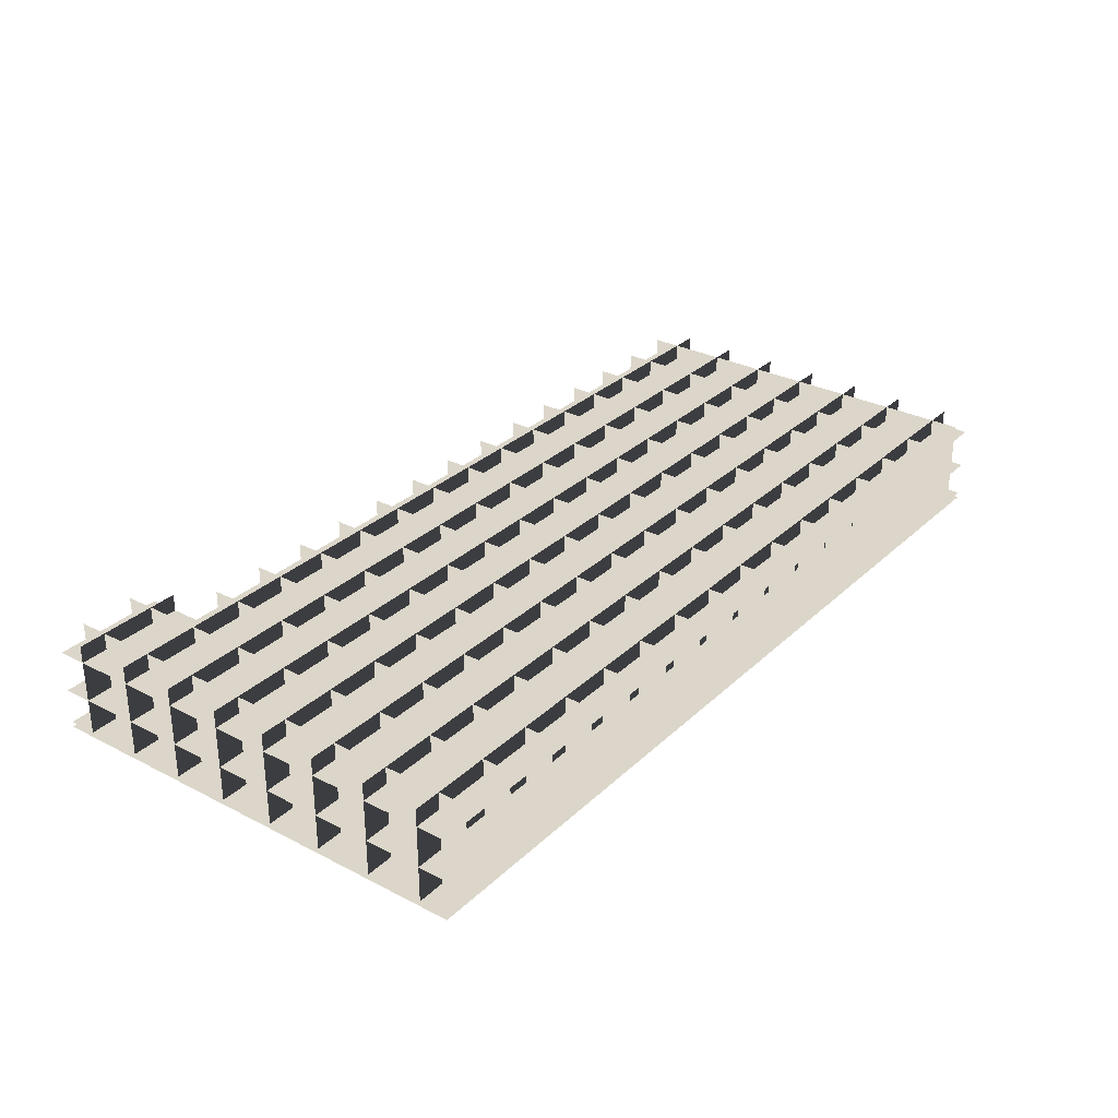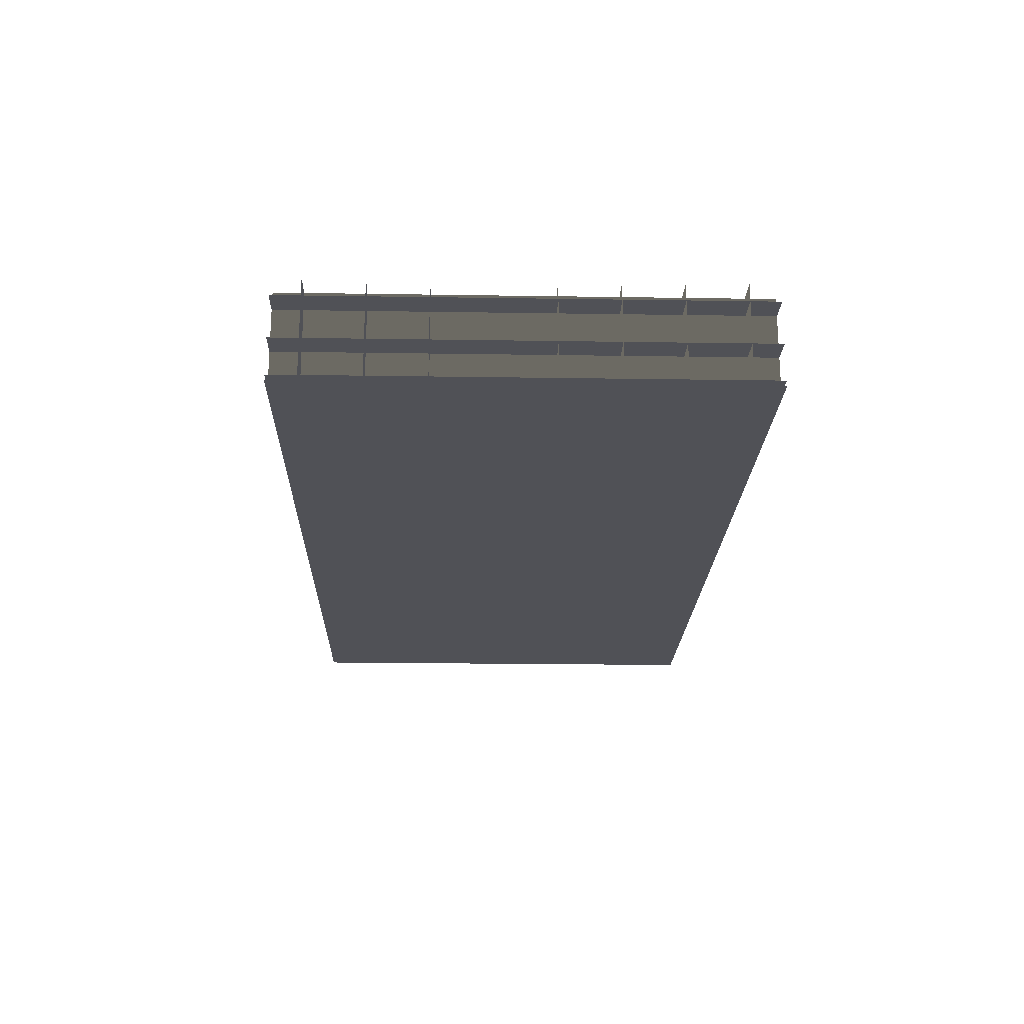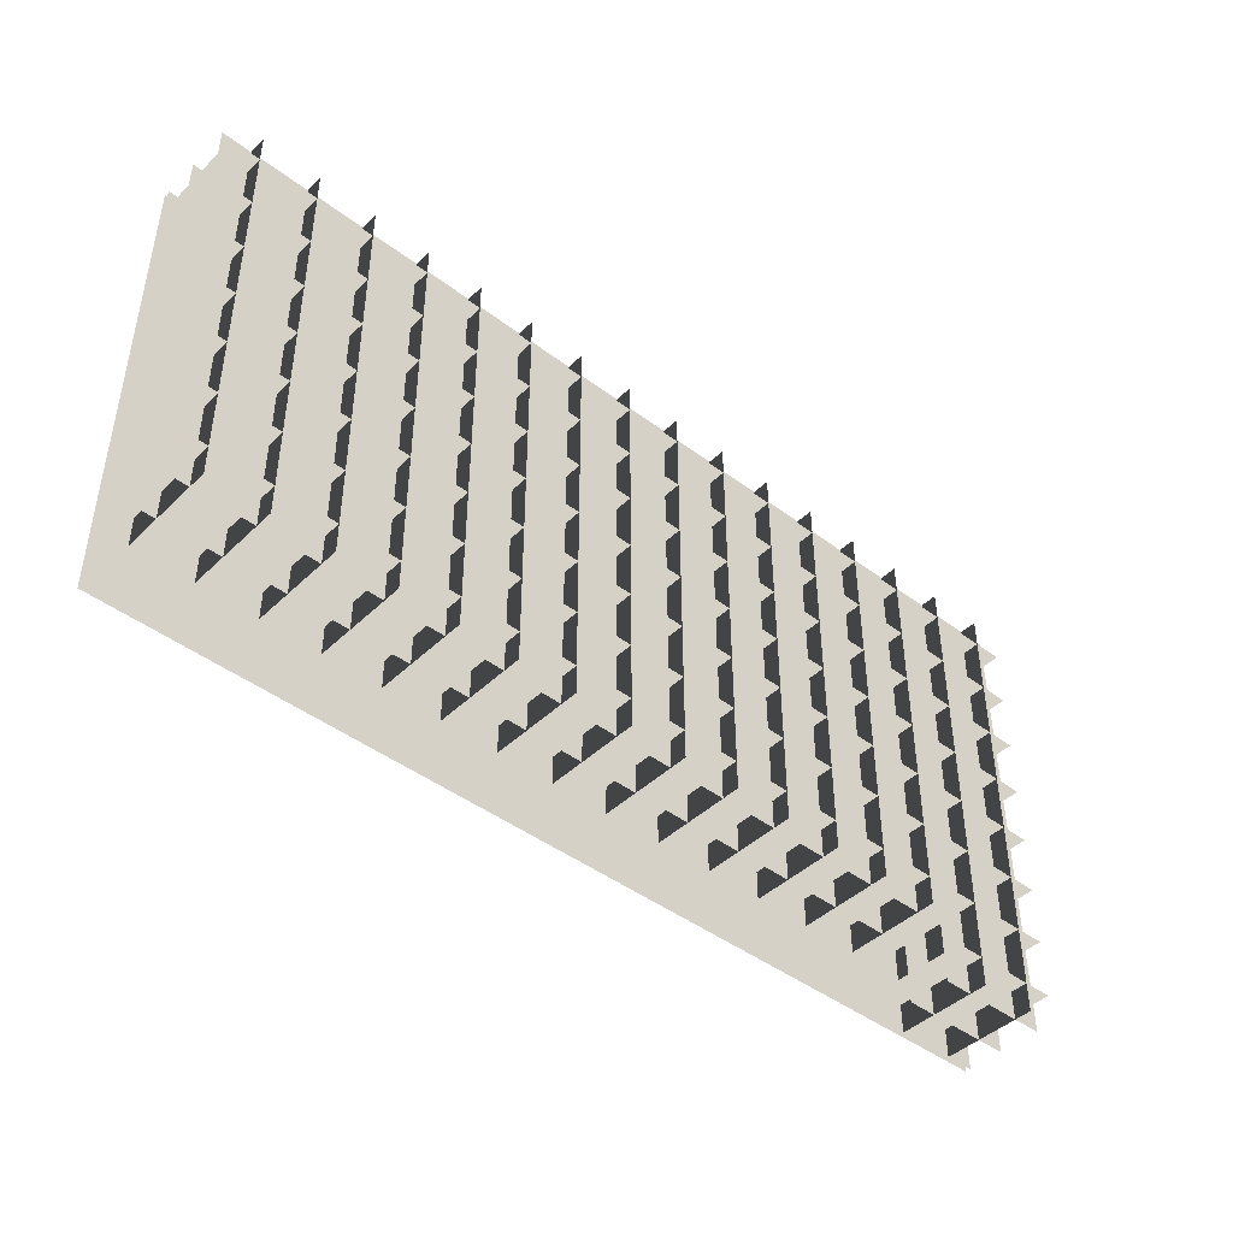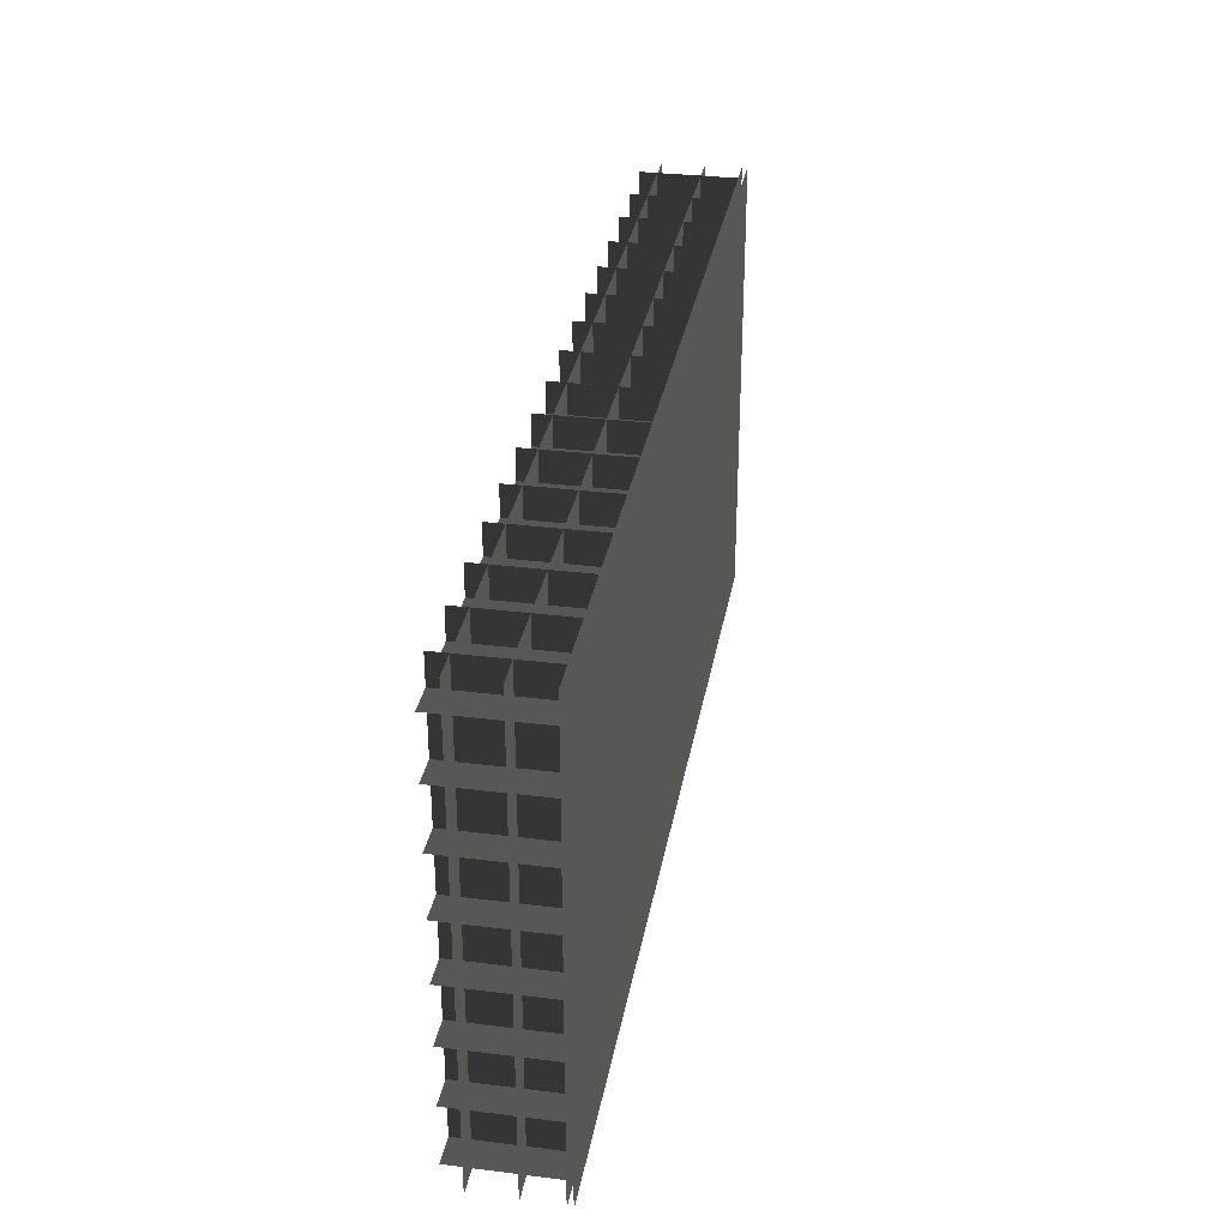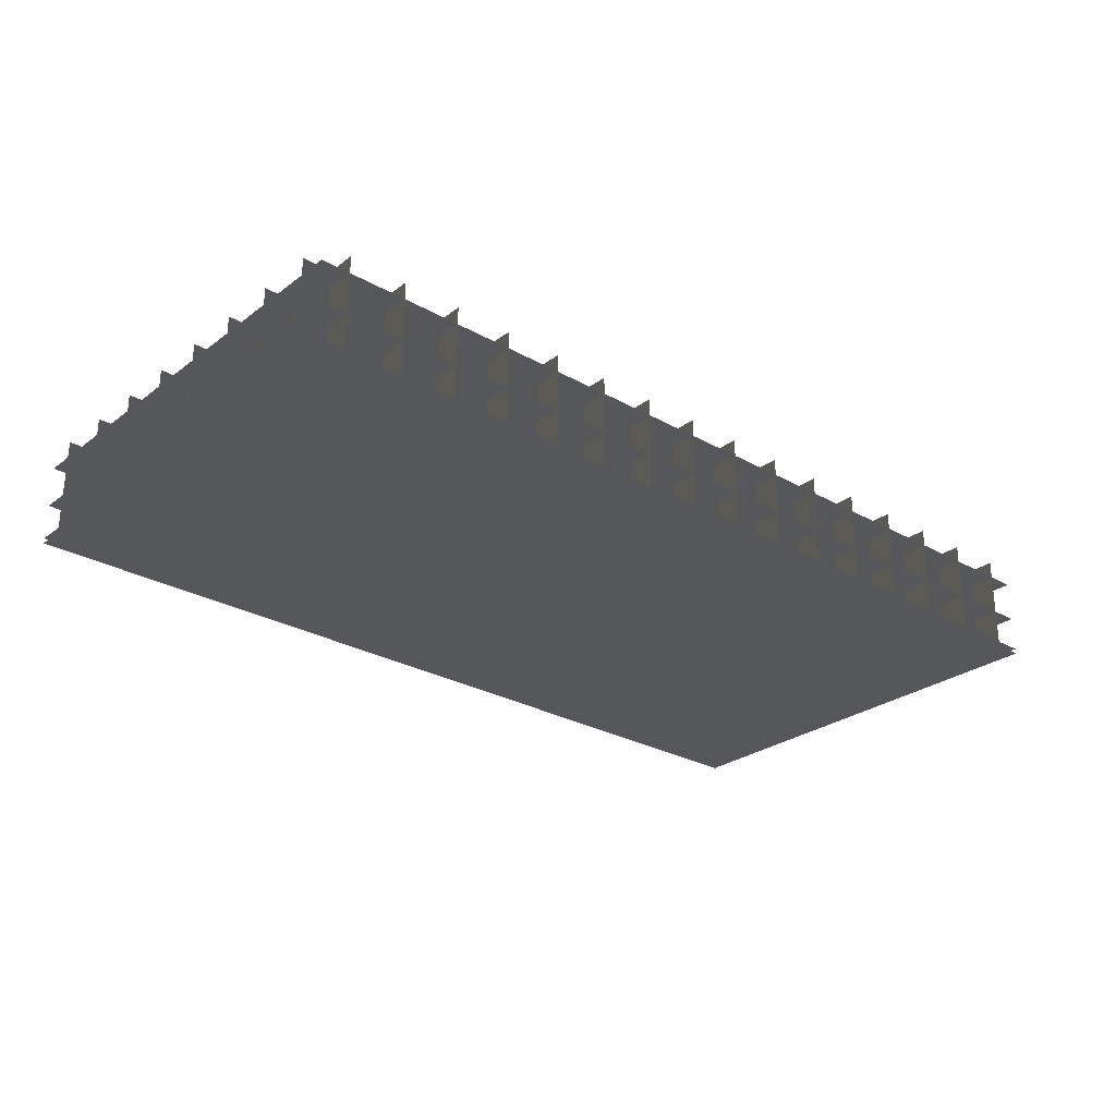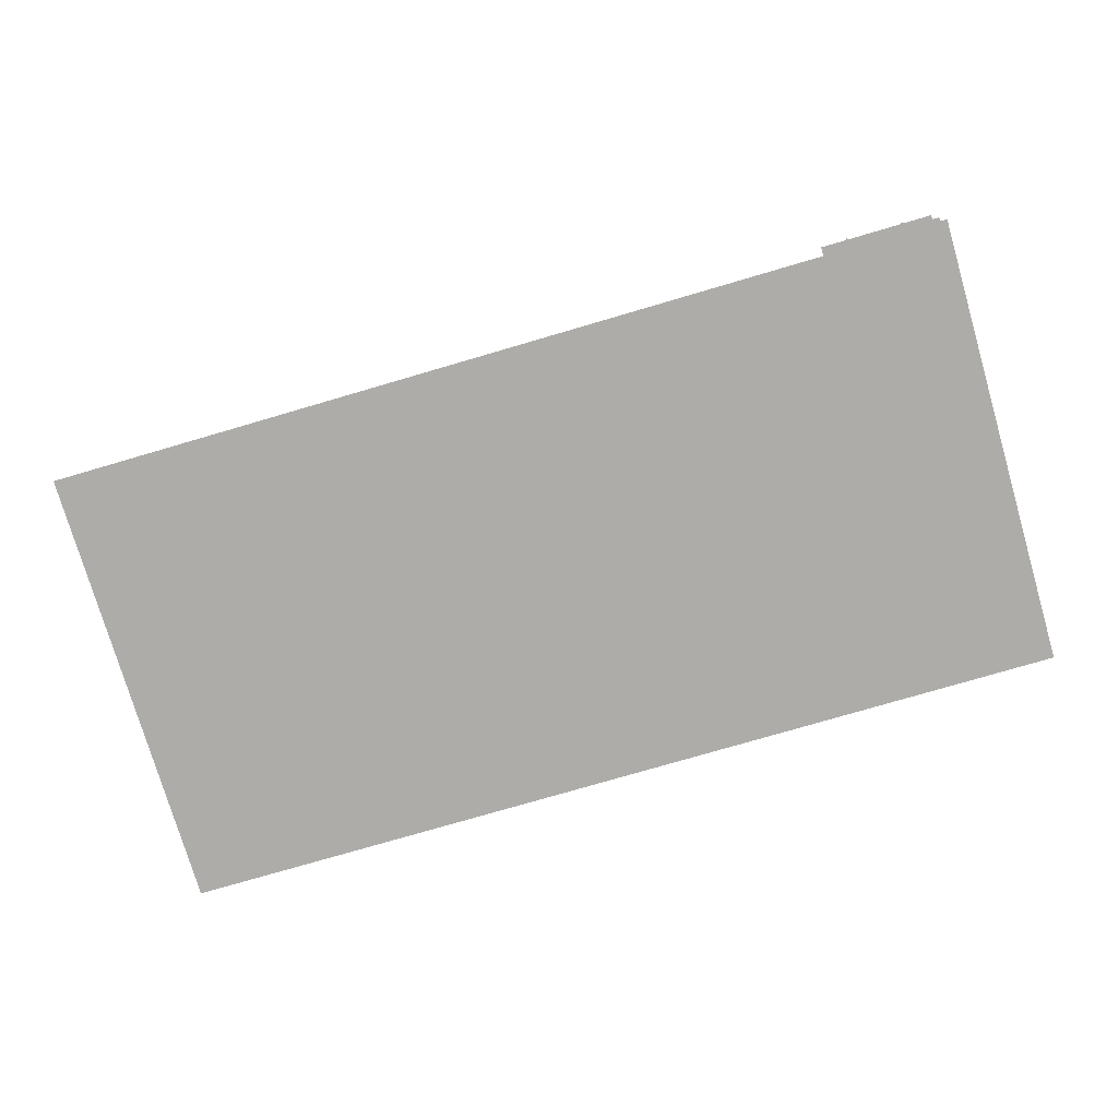
<metadata>
{"format":"obj","ext":"obj","renderer":"f3d","projection":"perspective","resolution":1024,"background":"white","views":[{"elev":30.1,"azim":-53.1,"up":"+Y"},{"elev":-20.4,"azim":-91.6,"up":"+Y"},{"elev":-43.8,"azim":138.3,"up":"+Z"},{"elev":31.8,"azim":-80.1,"up":"+Z"},{"elev":-27.2,"azim":-41.1,"up":"+Y"},{"elev":-76.9,"azim":-163.7,"up":"+Y"}]}
</metadata>
<code>
o polygon0
g polygon0
v 0 1.75 4
v 4 1.75 4
v 4 1.75 0
v 0 1.75 0
v -4 1.75 4
v 0 1.75 4
v 0 1.75 0
v -4 1.75 0
f 1 2 3
f 3 4 1
f 5 6 7
f 7 8 5
o polygon1
g polygon1
v 0.5 2.473 4
v 0.5 2.473 0.5
v -3 2.473 0.5
v -3 2.473 4
v 4 2.473 4
v 4 2.473 0.5
v 0.5 2.473 0.5
v 0.5 2.473 4
v -3 2.473 4
v -3 2.473 3
v -4 2.473 3
v -4 2.473 4
v -3 2.473 1
v -3 2.473 0
v -4 2.473 0
v -4 2.473 1
v -3 2.473 2
v -3 2.473 1
v -4 2.473 1
v -4 2.473 2
v -3 2.473 3
v -3 2.473 2
v -4 2.473 2
v -4 2.473 3
f 9 10 11
f 11 12 9
f 13 14 15
f 15 16 13
f 17 18 19
f 19 20 17
f 21 22 23
f 23 24 21
f 25 26 27
f 27 28 25
f 29 30 31
f 31 32 29
o polygon2
g polygon2
v 0.5 1.797 0.75
v -3 1.797 0.75
v -3 2.625 0.75
v 0.5 2.625 0.75
v 0.5 1.797 1.25
v -3 1.797 1.25
v -3 2.625 1.25
v 0.5 2.625 1.25
v 0.5 1.797 1.75
v -3 1.797 1.75
v -3 2.625 1.75
v 0.5 2.625 1.75
v 0.5 1.797 3.75
v -3 1.797 3.75
v -3 2.625 3.75
v 0.5 2.625 3.75
v 0.5 1.797 3.25
v -3 1.797 3.25
v -3 2.625 3.25
v 0.5 2.625 3.25
v 0.5 1.797 2.75
v -3 1.797 2.75
v -3 2.625 2.75
v 0.5 2.625 2.75
v -0.25 1.797 0.5
v -0.25 1.797 4
v -0.25 2.625 4
v -0.25 2.625 0.5
v -0.75 1.797 0.5
v -0.75 1.797 4
v -0.75 2.625 4
v -0.75 2.625 0.5
v -1.25 1.797 0.5
v -1.25 1.797 4
v -1.25 2.625 4
v -1.25 2.625 0.5
v -1.75 1.797 0.5
v -1.75 1.797 4
v -1.75 2.625 4
v -1.75 2.625 0.5
v -2.25 1.797 0.5
v -2.25 1.797 4
v -2.25 2.625 4
v -2.25 2.625 0.5
v 0.25 1.797 0.5
v 0.25 1.797 4
v 0.25 2.625 4
v 0.25 2.625 0.5
v -2.75 1.797 0.5
v -2.75 1.797 4
v -2.75 2.625 4
v -2.75 2.625 0.5
v 0.5 1.797 2.25
v -3 1.797 2.25
v -3 2.625 2.25
v 0.5 2.625 2.25
v 4 1.797 0.75
v 0.5 1.797 0.75
v 0.5 2.625 0.75
v 4 2.625 0.75
v 4 1.797 1.25
v 0.5 1.797 1.25
v 0.5 2.625 1.25
v 4 2.625 1.25
v 4 1.797 1.75
v 0.5 1.797 1.75
v 0.5 2.625 1.75
v 4 2.625 1.75
v 4 1.797 3.75
v 0.5 1.797 3.75
v 0.5 2.625 3.75
v 4 2.625 3.75
v 4 1.797 3.25
v 0.5 1.797 3.25
v 0.5 2.625 3.25
v 4 2.625 3.25
v 4 1.797 2.75
v 0.5 1.797 2.75
v 0.5 2.625 2.75
v 4 2.625 2.75
v 3.25 1.797 0.5
v 3.25 1.797 4
v 3.25 2.625 4
v 3.25 2.625 0.5
v 2.75 1.797 0.5
v 2.75 1.797 4
v 2.75 2.625 4
v 2.75 2.625 0.5
v 2.25 1.797 0.5
v 2.25 1.797 4
v 2.25 2.625 4
v 2.25 2.625 0.5
v 1.75 1.797 0.5
v 1.75 1.797 4
v 1.75 2.625 4
v 1.75 2.625 0.5
v 1.25 1.797 0.5
v 1.25 1.797 4
v 1.25 2.625 4
v 1.25 2.625 0.5
v 3.75 1.797 0.5
v 3.75 1.797 4
v 3.75 2.625 4
v 3.75 2.625 0.5
v 0.75 1.797 0.5
v 0.75 1.797 4
v 0.75 2.625 4
v 0.75 2.625 0.5
v 4 1.797 2.25
v 0.5 1.797 2.25
v 0.5 2.625 2.25
v 4 2.625 2.25
v -3 1.797 3.75
v -4 1.797 3.75
v -4 2.625 3.75
v -3 2.625 3.75
v -3.25 1.797 3
v -3.25 1.797 4
v -3.25 2.625 4
v -3.25 2.625 3
v -3.75 1.797 3
v -3.75 1.797 4
v -3.75 2.625 4
v -3.75 2.625 3
v -3 1.797 3.25
v -4 1.797 3.25
v -4 2.625 3.25
v -3 2.625 3.25
v -3 1.797 0.75
v -4 1.797 0.75
v -4 2.625 0.75
v -3 2.625 0.75
v -3.25 1.797 0
v -3.25 1.797 1
v -3.25 2.625 1
v -3.25 2.625 0
v -3.75 1.797 0
v -3.75 1.797 1
v -3.75 2.625 1
v -3.75 2.625 0
v -3 1.797 0.25
v -4 1.797 0.25
v -4 2.625 0.25
v -3 2.625 0.25
v -3 1.797 1.75
v -4 1.797 1.75
v -4 2.625 1.75
v -3 2.625 1.75
v -3.25 1.797 1
v -3.25 1.797 2
v -3.25 2.625 2
v -3.25 2.625 1
v -3.75 1.797 1
v -3.75 1.797 2
v -3.75 2.625 2
v -3.75 2.625 1
v -3 1.797 1.25
v -4 1.797 1.25
v -4 2.625 1.25
v -3 2.625 1.25
v -3 1.797 2.75
v -4 1.797 2.75
v -4 2.625 2.75
v -3 2.625 2.75
v -3.25 1.797 2
v -3.25 1.797 3
v -3.25 2.625 3
v -3.25 2.625 2
v -3.75 1.797 2
v -3.75 1.797 3
v -3.75 2.625 3
v -3.75 2.625 2
v -3 1.797 2.25
v -4 1.797 2.25
v -4 2.625 2.25
v -3 2.625 2.25
f 33 34 35
f 35 36 33
f 37 38 39
f 39 40 37
f 41 42 43
f 43 44 41
f 45 46 47
f 47 48 45
f 49 50 51
f 51 52 49
f 53 54 55
f 55 56 53
f 57 58 59
f 59 60 57
f 61 62 63
f 63 64 61
f 65 66 67
f 67 68 65
f 69 70 71
f 71 72 69
f 73 74 75
f 75 76 73
f 77 78 79
f 79 80 77
f 81 82 83
f 83 84 81
f 85 86 87
f 87 88 85
f 89 90 91
f 91 92 89
f 93 94 95
f 95 96 93
f 97 98 99
f 99 100 97
f 101 102 103
f 103 104 101
f 105 106 107
f 107 108 105
f 109 110 111
f 111 112 109
f 113 114 115
f 115 116 113
f 117 118 119
f 119 120 117
f 121 122 123
f 123 124 121
f 125 126 127
f 127 128 125
f 129 130 131
f 131 132 129
f 133 134 135
f 135 136 133
f 137 138 139
f 139 140 137
f 141 142 143
f 143 144 141
f 145 146 147
f 147 148 145
f 149 150 151
f 151 152 149
f 153 154 155
f 155 156 153
f 157 158 159
f 159 160 157
f 161 162 163
f 163 164 161
f 165 166 167
f 167 168 165
f 169 170 171
f 171 172 169
f 173 174 175
f 175 176 173
f 177 178 179
f 179 180 177
f 181 182 183
f 183 184 181
f 185 186 187
f 187 188 185
f 189 190 191
f 191 192 189
f 193 194 195
f 195 196 193
f 197 198 199
f 199 200 197
f 201 202 203
f 203 204 201
f 205 206 207
f 207 208 205
o polygon3
g polygon3
v -3 1.797 0.5
v -3 1.797 4
v 0.5 1.797 4
v 0.5 1.797 0.5
v 0.5 1.797 0.5
v 0.5 1.797 4
v 4 1.797 4
v 4 1.797 0.5
v -4 1.797 3
v -4 1.797 4
v -3 1.797 4
v -3 1.797 3
v -4 1.797 0
v -4 1.797 1
v -3 1.797 1
v -3 1.797 0
v -4 1.797 1
v -4 1.797 2
v -3 1.797 2
v -3 1.797 1
v -4 1.797 2
v -4 1.797 3
v -3 1.797 3
v -3 1.797 2
f 209 210 211
f 211 212 209
f 213 214 215
f 215 216 213
f 217 218 219
f 219 220 217
f 221 222 223
f 223 224 221
f 225 226 227
f 227 228 225
f 229 230 231
f 231 232 229
o polygon4
g polygon4
v -3 2.109 4
v 0.5 2.109 4
v 0.5 2.109 0.5
v -3 2.109 0.5
v 0.5 2.109 4
v 4 2.109 4
v 4 2.109 0.5
v 0.5 2.109 0.5
v -4 2.109 4
v -3 2.109 4
v -3 2.109 3
v -4 2.109 3
v -4 2.109 1
v -3 2.109 1
v -3 2.109 0
v -4 2.109 0
v -4 2.109 2
v -3 2.109 2
v -3 2.109 1
v -4 2.109 1
v -4 2.109 3
v -3 2.109 3
v -3 2.109 2
v -4 2.109 2
f 233 234 235
f 235 236 233
f 237 238 239
f 239 240 237
f 241 242 243
f 243 244 241
f 245 246 247
f 247 248 245
f 249 250 251
f 251 252 249
f 253 254 255
f 255 256 253

</code>
